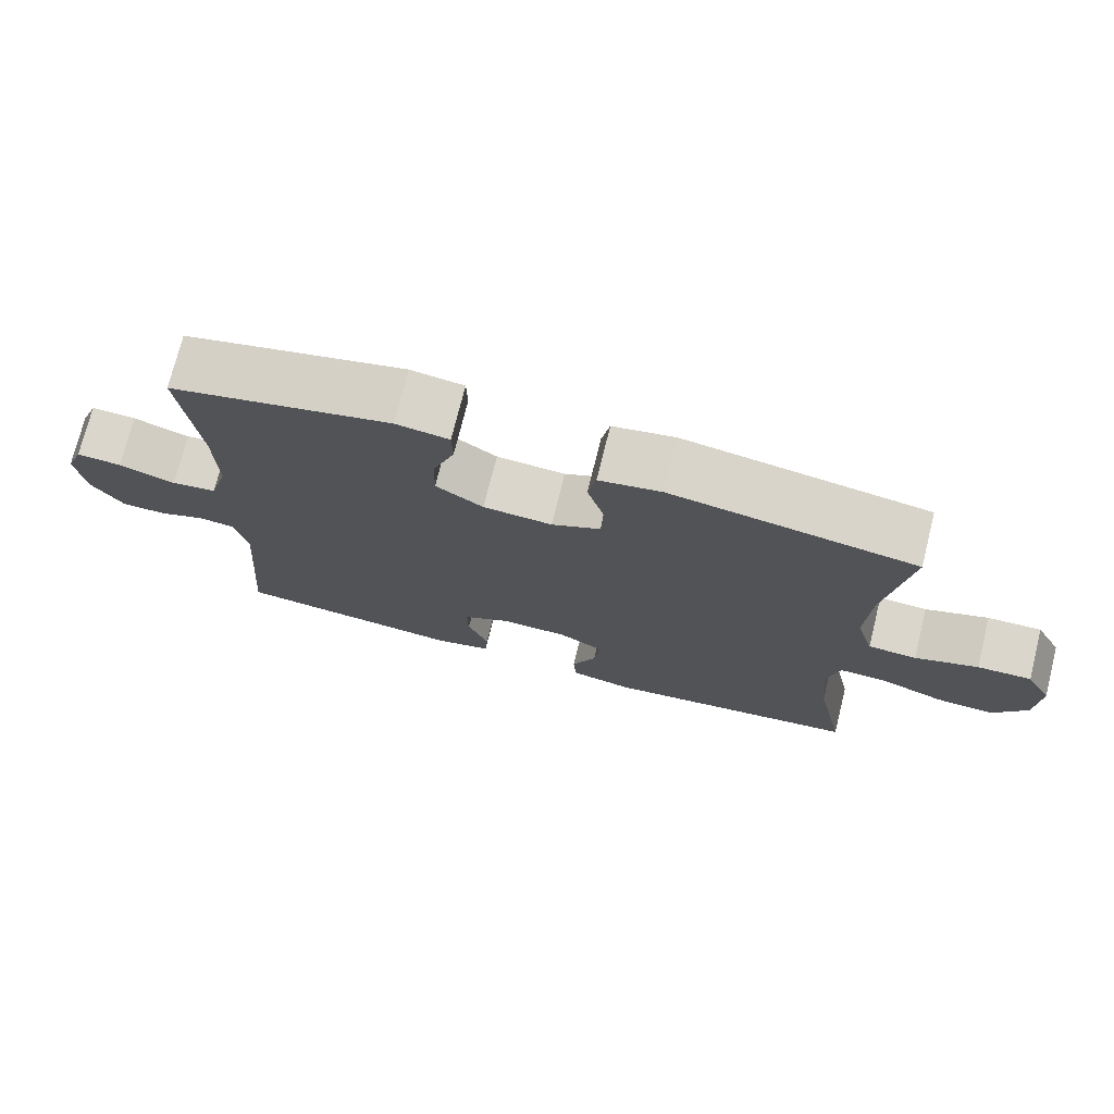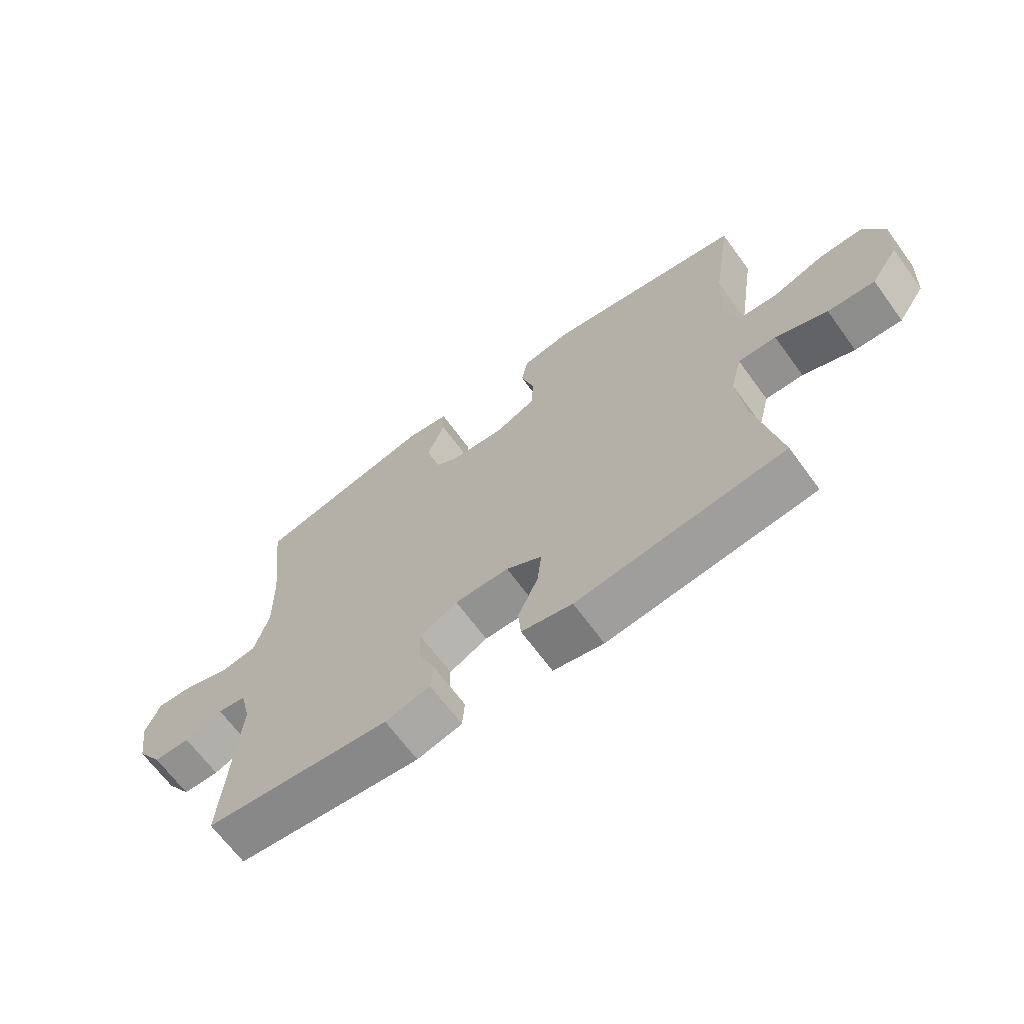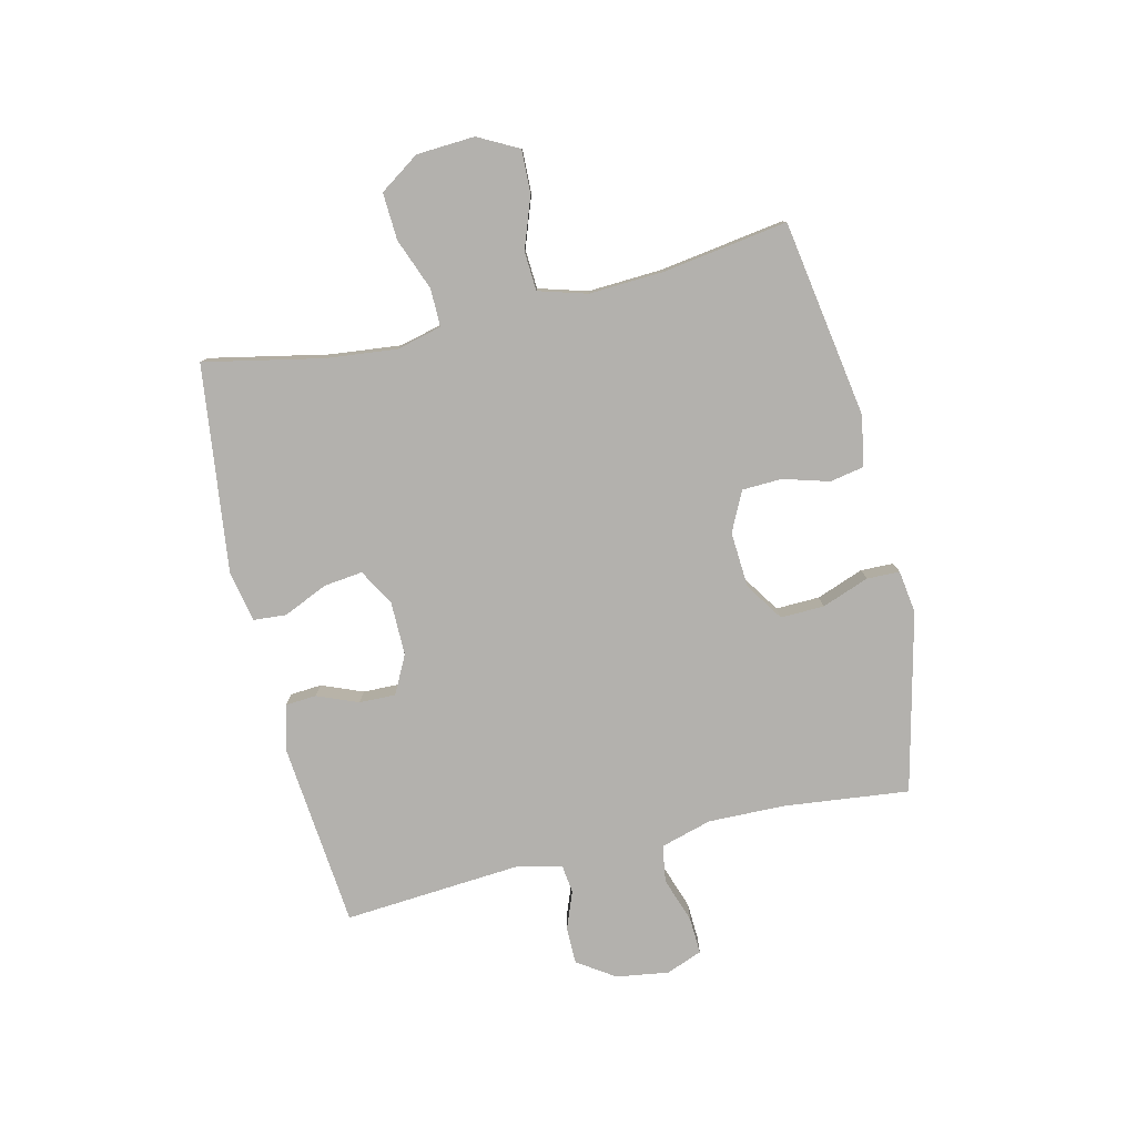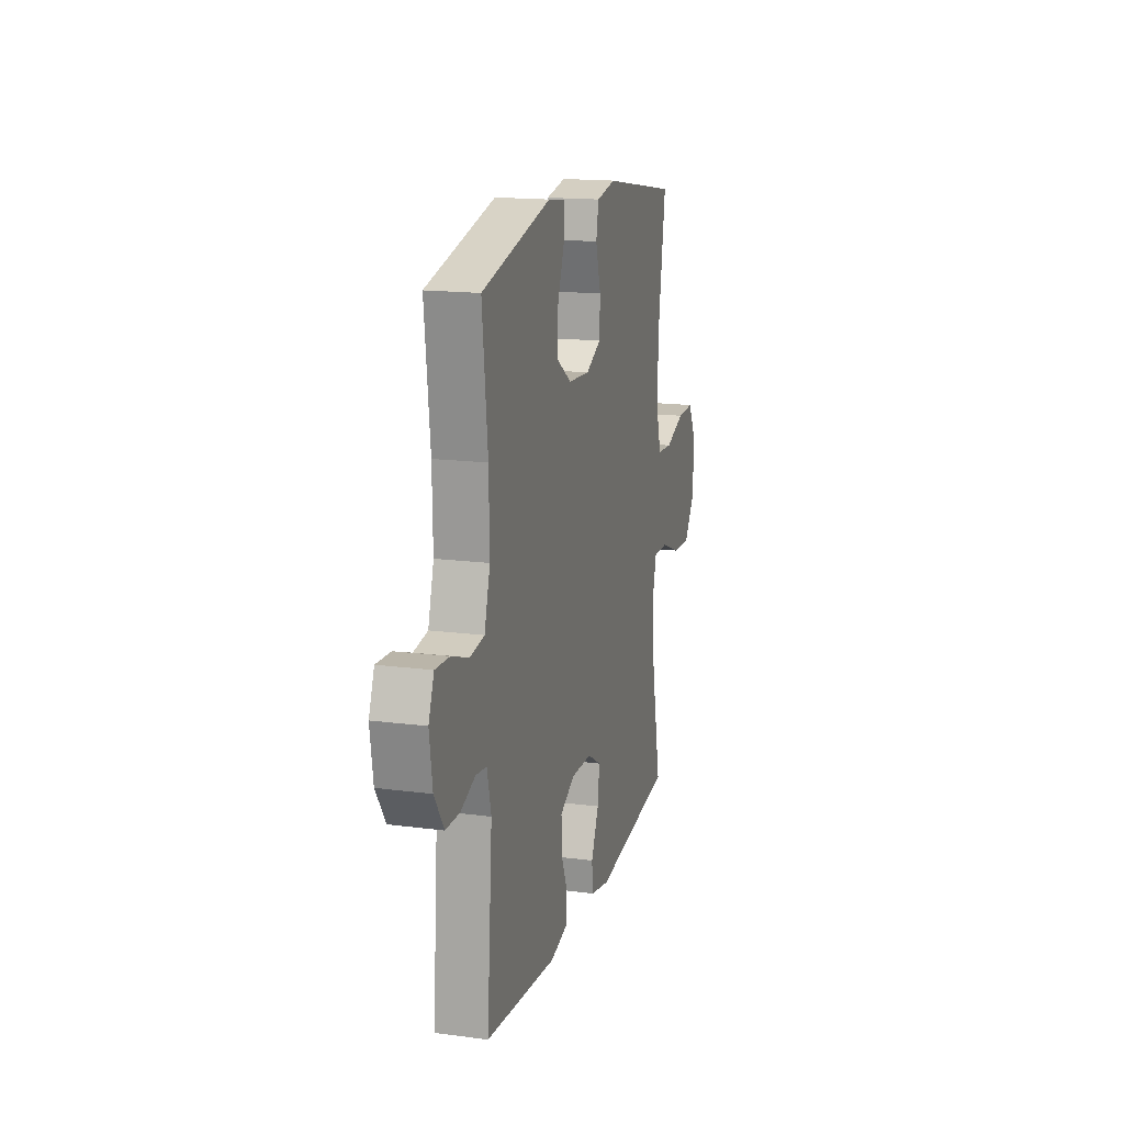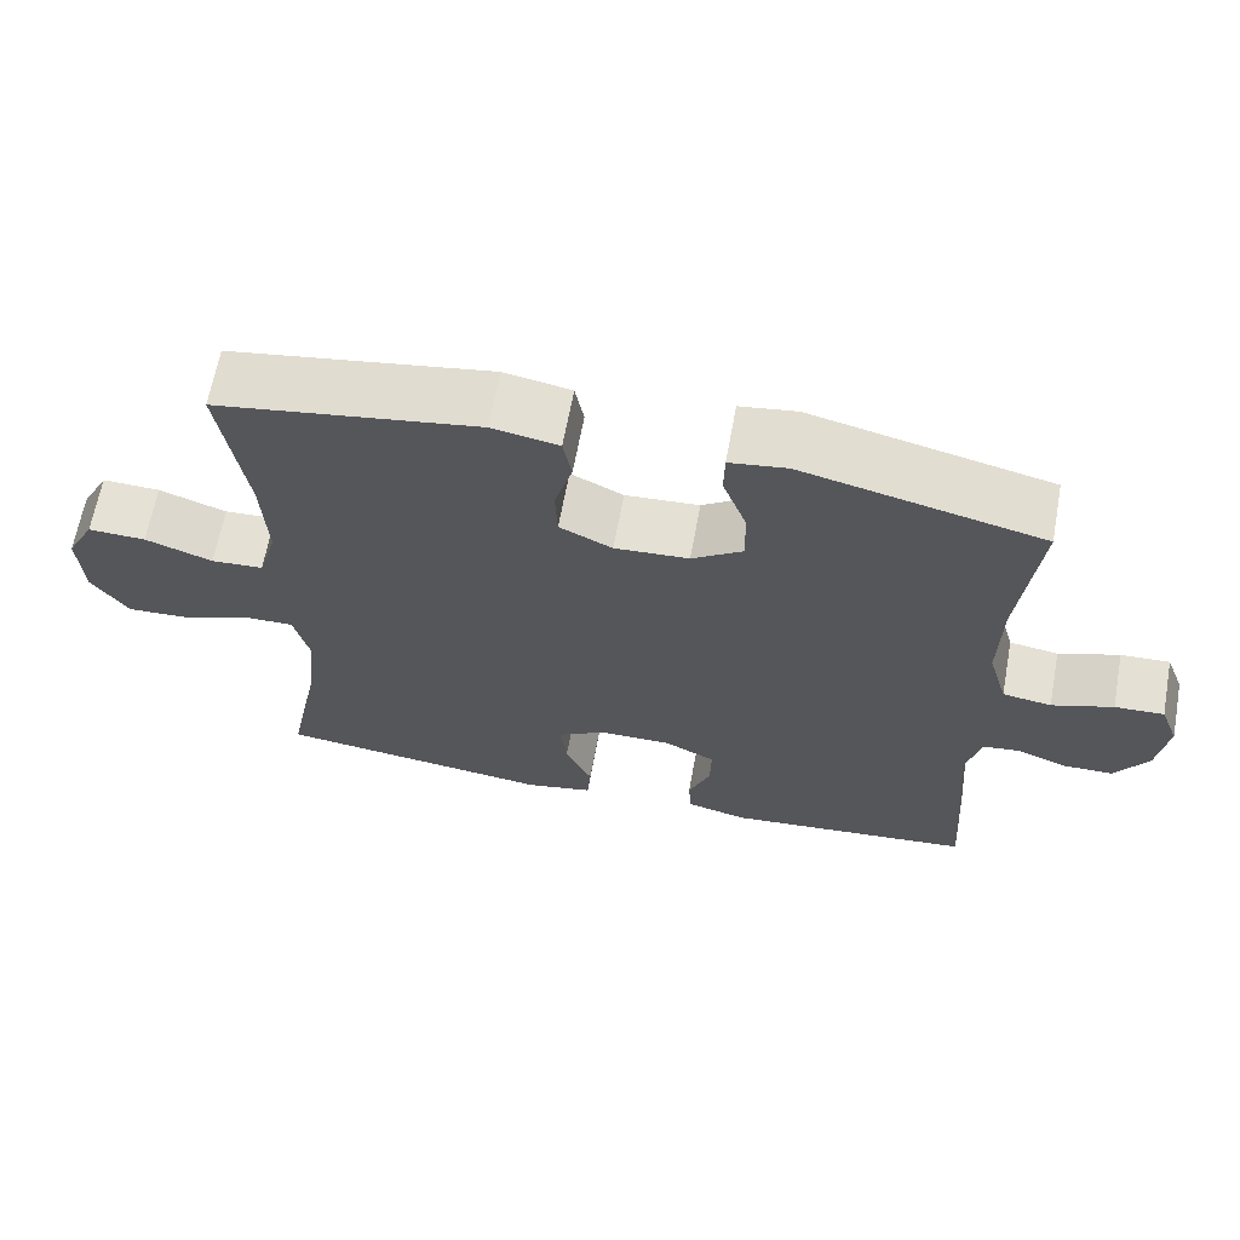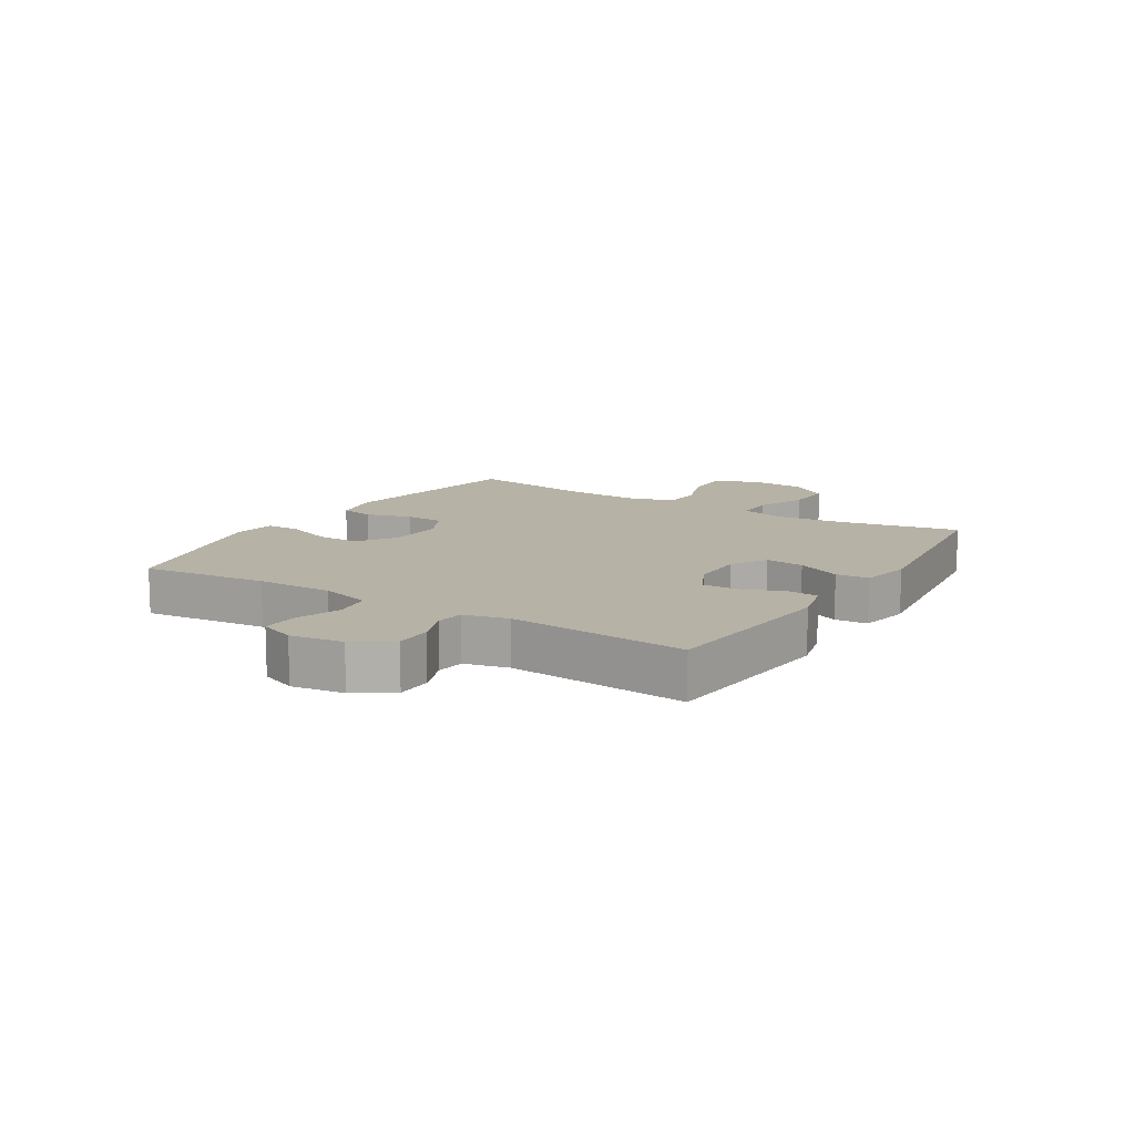
<metadata>
{"format":"obj","ext":"obj","renderer":"f3d","projection":"perspective","resolution":1024,"background":"white","views":[{"elev":73.8,"azim":-166.0,"up":"+Z"},{"elev":-66.5,"azim":-143.9,"up":"+Z"},{"elev":-79.2,"azim":-76.7,"up":"+Y"},{"elev":16.1,"azim":105.2,"up":"+Z"},{"elev":64.8,"azim":10.4,"up":"+Z"},{"elev":12.3,"azim":121.9,"up":"+Y"}]}
</metadata>
<code>
o path8132
v 0.194 0.0375 0.571
v 0.1199 0.0375 0.5604
v 0.1187 0.0375 0.5036
v 0.149 0.0375 0.4222
v 0.1512 0.0375 0.3467
v 0.08513 0.0375 0.3027
v -0.01098 0.0375 0.2966
v -0.07938 0.0375 0.3299
v -0.08193 0.0375 0.3988
v -0.0589 0.0375 0.478
v -0.07016 0.0375 0.5366
v -0.1569 0.0375 0.5528
v -0.4979 0.0375 0.4975
v -0.4655 0.0375 0.2819
v -0.4589 0.0375 0.1531
v -0.4834 0.0375 0.06932
v -0.551 0.0375 0.06538
v -0.6384 0.0375 0.09683
v -0.7137 0.0375 0.09942
v -0.7504 0.0375 0.02997
v -0.7446 0.0375 -0.07027
v -0.6979 0.0375 -0.139
v -0.6168 0.0375 -0.1348
v -0.5278 0.0375 -0.1005
v -0.4624 0.0375 -0.09985
v -0.443 0.0375 -0.1772
v -0.4558 0.0375 -0.2991
v -0.4979 0.0375 -0.5044
v -0.1394 0.0375 -0.5486
v -0.0519 0.0375 -0.5308
v -0.04744 0.0375 -0.4739
v -0.08158 0.0375 -0.3978
v -0.08962 0.0375 -0.3304
v -0.02753 0.0375 -0.2946
v 0.06607 0.0375 -0.294
v 0.1319 0.0375 -0.3276
v 0.1305 0.0375 -0.3903
v 0.1018 0.0375 -0.4611
v 0.1058 0.0375 -0.5154
v 0.1838 0.0375 -0.5352
v 0.5038 0.0375 -0.5044
v 0.48 0.0375 -0.1953
v 0.4985 0.0375 -0.1188
v 0.5472 0.0375 -0.1127
v 0.6126 0.0375 -0.1377
v 0.6755 0.0375 -0.1371
v 0.7185 0.0375 -0.07287
v 0.732 0.0375 0.01818
v 0.7078 0.0375 0.08031
v 0.6444 0.0375 0.07728
v 0.5659 0.0375 0.05033
v 0.5027 0.0375 0.06012
v 0.4772 0.0375 0.1482
v 0.4796 0.0375 0.2796
v 0.5038 0.0375 0.4975
v 0.194 -0.0375 0.571
v 0.1199 -0.0375 0.5604
v 0.1187 -0.0375 0.5036
v 0.149 -0.0375 0.4222
v 0.1512 -0.0375 0.3467
v 0.08513 -0.0375 0.3027
v -0.01098 -0.0375 0.2966
v -0.07938 -0.0375 0.3299
v -0.08193 -0.0375 0.3988
v -0.0589 -0.0375 0.478
v -0.07016 -0.0375 0.5366
v -0.1569 -0.0375 0.5528
v -0.4979 -0.0375 0.4975
v -0.4655 -0.0375 0.2819
v -0.4589 -0.0375 0.1531
v -0.4834 -0.0375 0.06932
v -0.551 -0.0375 0.06538
v -0.6384 -0.0375 0.09683
v -0.7137 -0.0375 0.09942
v -0.7504 -0.0375 0.02997
v -0.7446 -0.0375 -0.07027
v -0.6979 -0.0375 -0.139
v -0.6168 -0.0375 -0.1348
v -0.5278 -0.0375 -0.1005
v -0.4624 -0.0375 -0.09985
v -0.443 -0.0375 -0.1772
v -0.4558 -0.0375 -0.2991
v -0.4979 -0.0375 -0.5044
v -0.1394 -0.0375 -0.5486
v -0.0519 -0.0375 -0.5308
v -0.04744 -0.0375 -0.4739
v -0.08158 -0.0375 -0.3978
v -0.08962 -0.0375 -0.3304
v -0.02753 -0.0375 -0.2946
v 0.06607 -0.0375 -0.294
v 0.1319 -0.0375 -0.3276
v 0.1305 -0.0375 -0.3903
v 0.1018 -0.0375 -0.4611
v 0.1058 -0.0375 -0.5154
v 0.1838 -0.0375 -0.5352
v 0.5038 -0.0375 -0.5044
v 0.48 -0.0375 -0.1953
v 0.4985 -0.0375 -0.1188
v 0.5472 -0.0375 -0.1127
v 0.6126 -0.0375 -0.1377
v 0.6755 -0.0375 -0.1371
v 0.7185 -0.0375 -0.07287
v 0.732 -0.0375 0.01818
v 0.7078 -0.0375 0.08031
v 0.6444 -0.0375 0.07728
v 0.5659 -0.0375 0.05033
v 0.5027 -0.0375 0.06012
v 0.4772 -0.0375 0.1482
v 0.4796 -0.0375 0.2796
v 0.5038 -0.0375 0.4975
v 0.7185 0.0375 -0.07287
v 0.732 0.0375 0.01818
v 0.7078 0.0375 0.08031
v 0.7078 0.0375 0.08031
v 0.6755 0.0375 -0.1371
v 0.6444 0.0375 0.07728
v 0.6126 0.0375 -0.1377
v 0.5659 0.0375 0.05033
v 0.5472 0.0375 -0.1127
v 0.5027 0.0375 0.06012
v 0.5027 0.0375 0.06012
v 0.4985 0.0375 -0.1188
v 0.4985 0.0375 -0.1188
v 0.4772 0.0375 0.1482
v 0.48 0.0375 -0.1953
v 0.4796 0.0375 0.2796
v 0.5038 0.0375 0.4975
v 0.5038 0.0375 0.4975
v 0.5038 0.0375 -0.5044
v 0.5038 0.0375 -0.5044
v 0.194 0.0375 0.571
v 0.1838 0.0375 -0.5352
v 0.1199 0.0375 0.5604
v 0.1199 0.0375 0.5604
v 0.1058 0.0375 -0.5154
v 0.1058 0.0375 -0.5154
v 0.149 0.0375 0.4222
v 0.1512 0.0375 0.3467
v 0.1319 0.0375 -0.3276
v 0.1319 0.0375 -0.3276
v 0.1305 0.0375 -0.3903
v 0.08513 0.0375 0.3027
v 0.1187 0.0375 0.5036
v 0.06607 0.0375 -0.294
v 0.1018 0.0375 -0.4611
v -0.01098 0.0375 0.2966
v -0.02753 0.0375 -0.2946
v -0.07938 0.0375 0.3299
v -0.07938 0.0375 0.3299
v -0.08962 0.0375 -0.3304
v -0.08962 0.0375 -0.3304
v -0.0519 0.0375 -0.5308
v -0.0519 0.0375 -0.5308
v -0.04744 0.0375 -0.4739
v -0.08158 0.0375 -0.3978
v -0.1394 0.0375 -0.5486
v -0.08193 0.0375 0.3988
v -0.0589 0.0375 0.478
v -0.07016 0.0375 0.5366
v -0.07016 0.0375 0.5366
v -0.1569 0.0375 0.5528
v -0.4979 0.0375 -0.5044
v -0.4979 0.0375 -0.5044
v -0.443 0.0375 -0.1772
v -0.4558 0.0375 -0.2991
v -0.4624 0.0375 -0.09985
v -0.4624 0.0375 -0.09985
v -0.4589 0.0375 0.1531
v -0.4834 0.0375 0.06932
v -0.4834 0.0375 0.06932
v -0.4655 0.0375 0.2819
v -0.5278 0.0375 -0.1005
v -0.4979 0.0375 0.4975
v -0.4979 0.0375 0.4975
v -0.551 0.0375 0.06538
v -0.6168 0.0375 -0.1348
v -0.6384 0.0375 0.09683
v -0.6979 0.0375 -0.139
v -0.7137 0.0375 0.09942
v -0.7137 0.0375 0.09942
v -0.7446 0.0375 -0.07027
v -0.7504 0.0375 0.02997
v 0.7185 -0.0375 -0.07287
v 0.732 -0.0375 0.01818
v 0.7078 -0.0375 0.08031
v 0.7078 -0.0375 0.08031
v 0.6755 -0.0375 -0.1371
v 0.6444 -0.0375 0.07728
v 0.6126 -0.0375 -0.1377
v 0.5659 -0.0375 0.05033
v 0.5472 -0.0375 -0.1127
v 0.5027 -0.0375 0.06012
v 0.5027 -0.0375 0.06012
v 0.4985 -0.0375 -0.1188
v 0.4985 -0.0375 -0.1188
v 0.4772 -0.0375 0.1482
v 0.48 -0.0375 -0.1953
v 0.4796 -0.0375 0.2796
v 0.5038 -0.0375 0.4975
v 0.5038 -0.0375 0.4975
v 0.5038 -0.0375 -0.5044
v 0.5038 -0.0375 -0.5044
v 0.194 -0.0375 0.571
v 0.1838 -0.0375 -0.5352
v 0.1199 -0.0375 0.5604
v 0.1199 -0.0375 0.5604
v 0.1058 -0.0375 -0.5154
v 0.1058 -0.0375 -0.5154
v 0.149 -0.0375 0.4222
v 0.1512 -0.0375 0.3467
v 0.1319 -0.0375 -0.3276
v 0.1319 -0.0375 -0.3276
v 0.1305 -0.0375 -0.3903
v 0.08513 -0.0375 0.3027
v 0.1187 -0.0375 0.5036
v 0.06607 -0.0375 -0.294
v 0.1018 -0.0375 -0.4611
v -0.01098 -0.0375 0.2966
v -0.02753 -0.0375 -0.2946
v -0.07938 -0.0375 0.3299
v -0.07938 -0.0375 0.3299
v -0.08962 -0.0375 -0.3304
v -0.08962 -0.0375 -0.3304
v -0.0519 -0.0375 -0.5308
v -0.0519 -0.0375 -0.5308
v -0.04744 -0.0375 -0.4739
v -0.08158 -0.0375 -0.3978
v -0.1394 -0.0375 -0.5486
v -0.08193 -0.0375 0.3988
v -0.0589 -0.0375 0.478
v -0.07016 -0.0375 0.5366
v -0.07016 -0.0375 0.5366
v -0.1569 -0.0375 0.5528
v -0.4979 -0.0375 -0.5044
v -0.4979 -0.0375 -0.5044
v -0.443 -0.0375 -0.1772
v -0.4558 -0.0375 -0.2991
v -0.4624 -0.0375 -0.09985
v -0.4624 -0.0375 -0.09985
v -0.4589 -0.0375 0.1531
v -0.4834 -0.0375 0.06932
v -0.4834 -0.0375 0.06932
v -0.4655 -0.0375 0.2819
v -0.5278 -0.0375 -0.1005
v -0.4979 -0.0375 0.4975
v -0.4979 -0.0375 0.4975
v -0.551 -0.0375 0.06538
v -0.6168 -0.0375 -0.1348
v -0.6384 -0.0375 0.09683
v -0.6979 -0.0375 -0.139
v -0.7137 -0.0375 0.09942
v -0.7137 -0.0375 0.09942
v -0.7446 -0.0375 -0.07027
v -0.7504 -0.0375 0.02997
f 230 233 229
f 249 248 247
f 196 210 214
f 220 240 218
f 199 209 198
f 219 236 222
f 184 188 183
f 218 238 219
f 254 253 249
f 197 211 201
f 192 191 190
f 188 184 185
f 240 220 243
f 192 216 194
f 192 194 191
f 205 215 203
f 190 191 189
f 243 229 233
f 245 243 233
f 218 240 241
f 204 217 207
f 194 211 197
f 196 214 192
f 183 190 189
f 201 213 204
f 190 183 188
f 204 213 217
f 192 214 216
f 209 203 215
f 198 210 196
f 227 237 228
f 214 218 216
f 203 209 199
f 194 216 211
f 238 241 244
f 227 228 226
f 183 189 187
f 229 243 220
f 226 228 224
f 244 247 248
f 218 241 238
f 210 198 209
f 211 213 201
f 222 237 227
f 228 237 234
f 251 254 249
f 247 244 241
f 216 218 219
f 231 233 230
f 253 248 249
f 248 253 250
f 237 222 236
f 238 236 219
f 47 48 103 102
f 48 114 186 103
f 46 47 102 101
f 49 50 105 104
f 45 46 101 100
f 50 51 106 105
f 44 45 100 99
f 51 121 193 106
f 123 44 99 195
f 52 53 108 107
f 42 43 98 97
f 54 128 200 109
f 130 42 97 202
f 53 54 109 108
f 55 1 56 110
f 40 41 96 95
f 1 134 206 56
f 136 40 95 208
f 4 5 60 59
f 140 37 92 212
f 5 6 61 60
f 3 4 59 58
f 2 3 58 57
f 35 36 91 90
f 38 39 94 93
f 37 38 93 92
f 6 7 62 61
f 34 35 90 89
f 7 149 221 62
f 151 34 89 223
f 153 31 86 225
f 31 32 87 86
f 29 30 85 84
f 9 10 65 64
f 10 160 232 65
f 11 12 67 66
f 8 9 64 63
f 32 33 88 87
f 163 29 84 235
f 26 27 82 81
f 167 26 81 239
f 15 170 242 70
f 14 15 70 69
f 24 25 80 79
f 174 14 69 246
f 12 13 68 67
f 27 28 83 82
f 16 17 72 71
f 23 24 79 78
f 17 18 73 72
f 22 23 78 77
f 18 180 252 73
f 21 22 77 76
f 20 21 76 75
f 19 20 75 74
f 158 157 161
f 177 175 176
f 124 142 138
f 148 146 168
f 127 126 137
f 147 150 164
f 112 111 116
f 146 147 166
f 182 177 181
f 125 129 139
f 120 118 119
f 116 113 112
f 168 171 148
f 120 122 144
f 120 119 122
f 133 131 143
f 118 117 119
f 171 161 157
f 173 161 171
f 146 169 168
f 132 135 145
f 122 125 139
f 124 120 142
f 111 117 118
f 129 132 141
f 118 116 111
f 132 145 141
f 120 144 142
f 137 143 131
f 126 124 138
f 155 156 165
f 142 144 146
f 131 127 137
f 122 139 144
f 166 172 169
f 155 154 156
f 111 115 117
f 157 148 171
f 154 152 156
f 172 176 175
f 146 166 169
f 138 137 126
f 139 129 141
f 150 155 165
f 156 162 165
f 179 177 182
f 175 169 172
f 144 147 146
f 159 158 161
f 181 177 176
f 176 178 181
f 165 164 150
f 166 147 164

</code>
